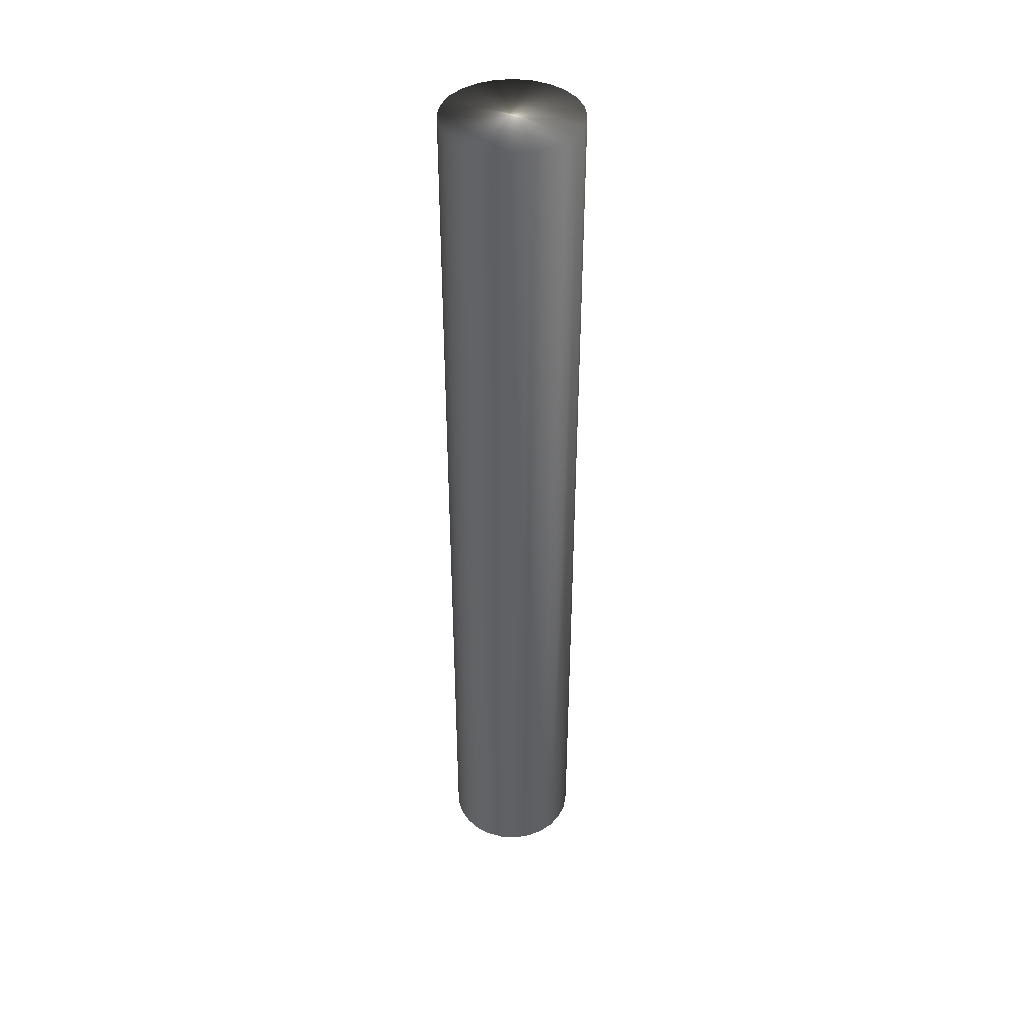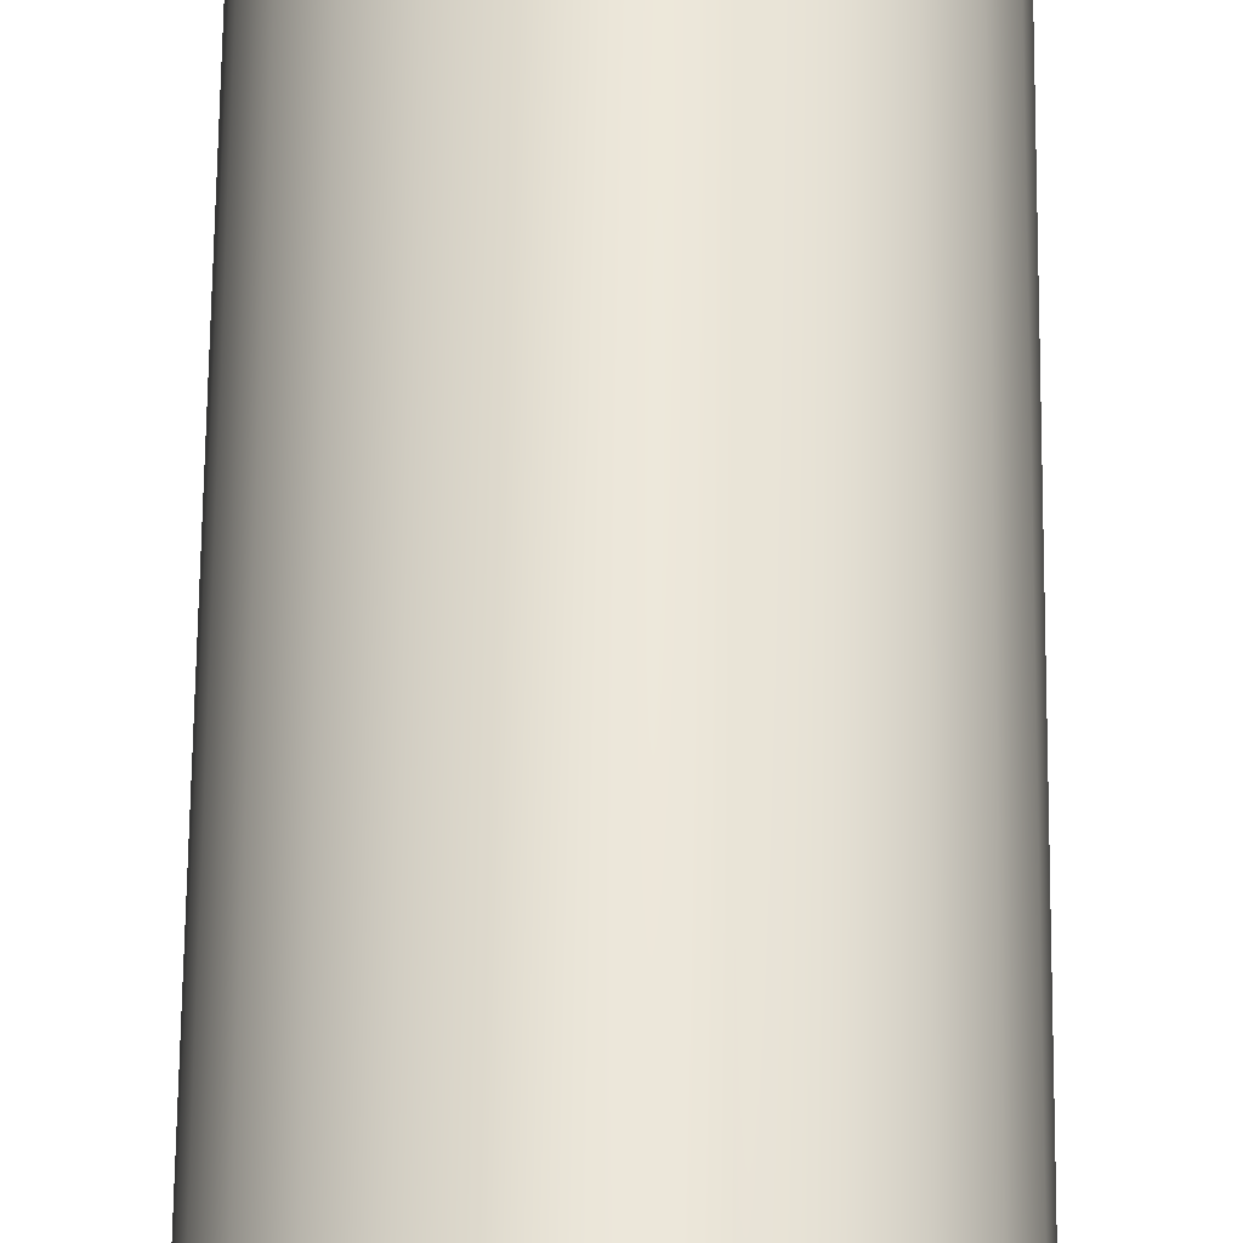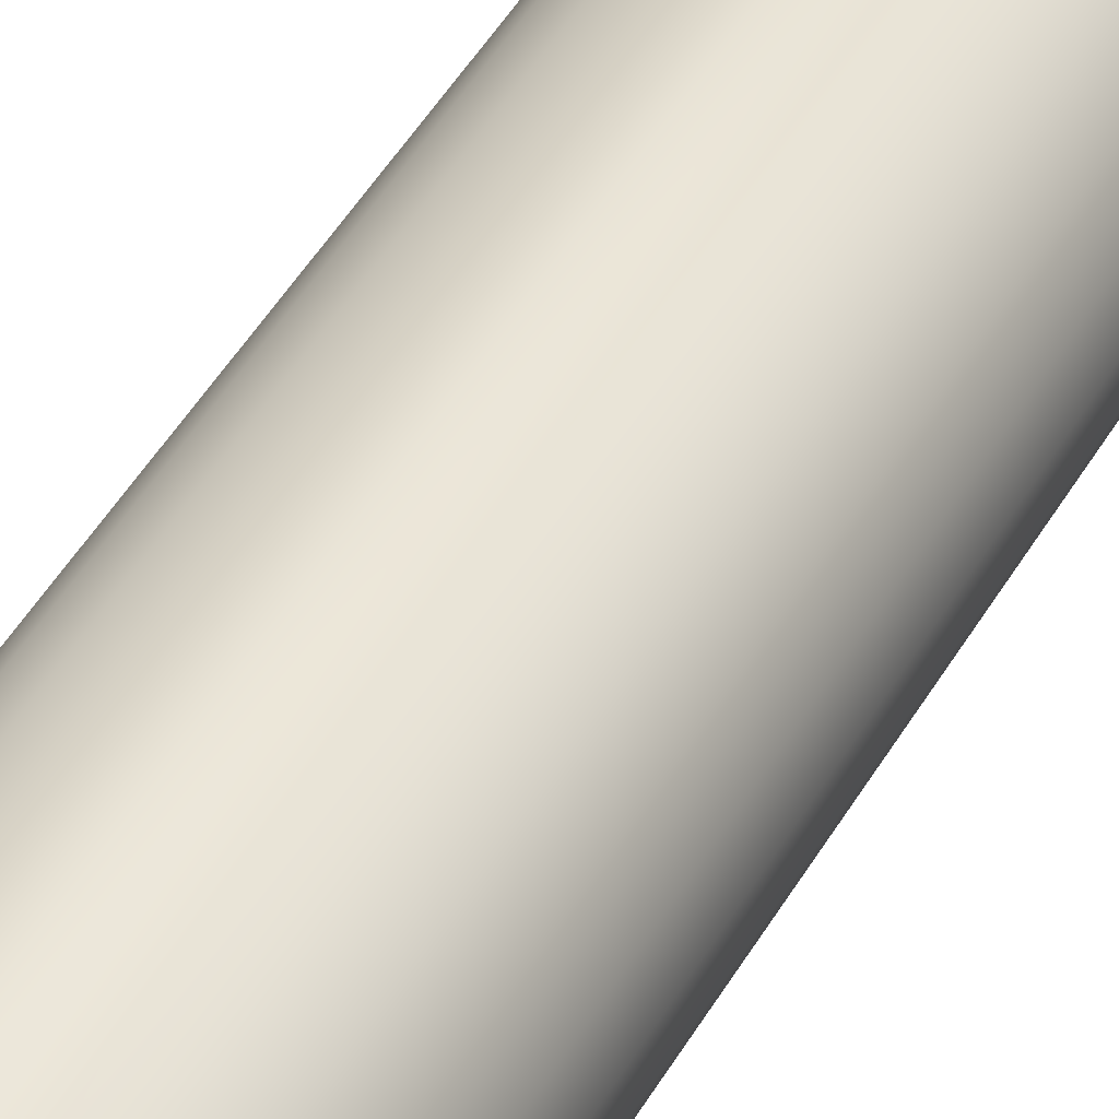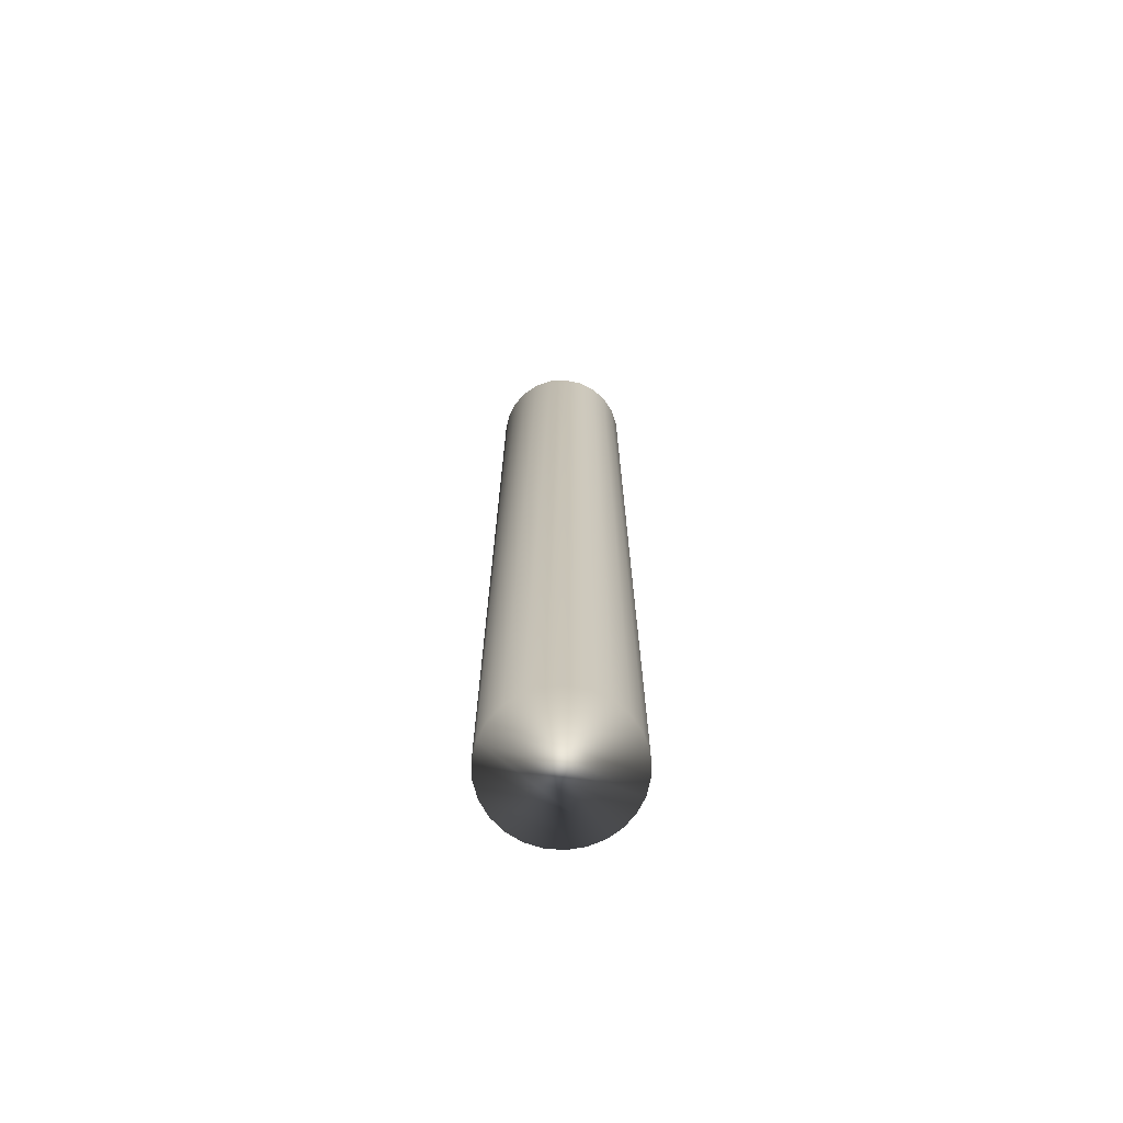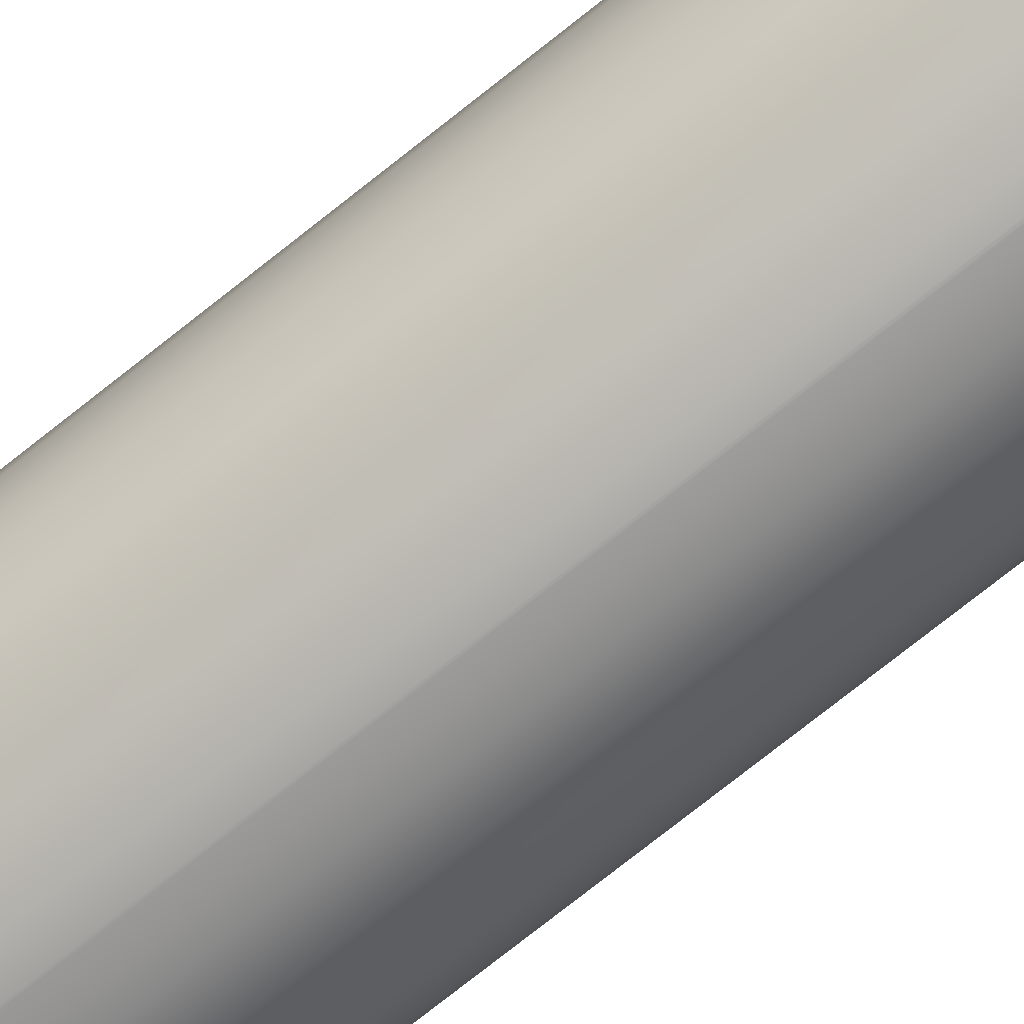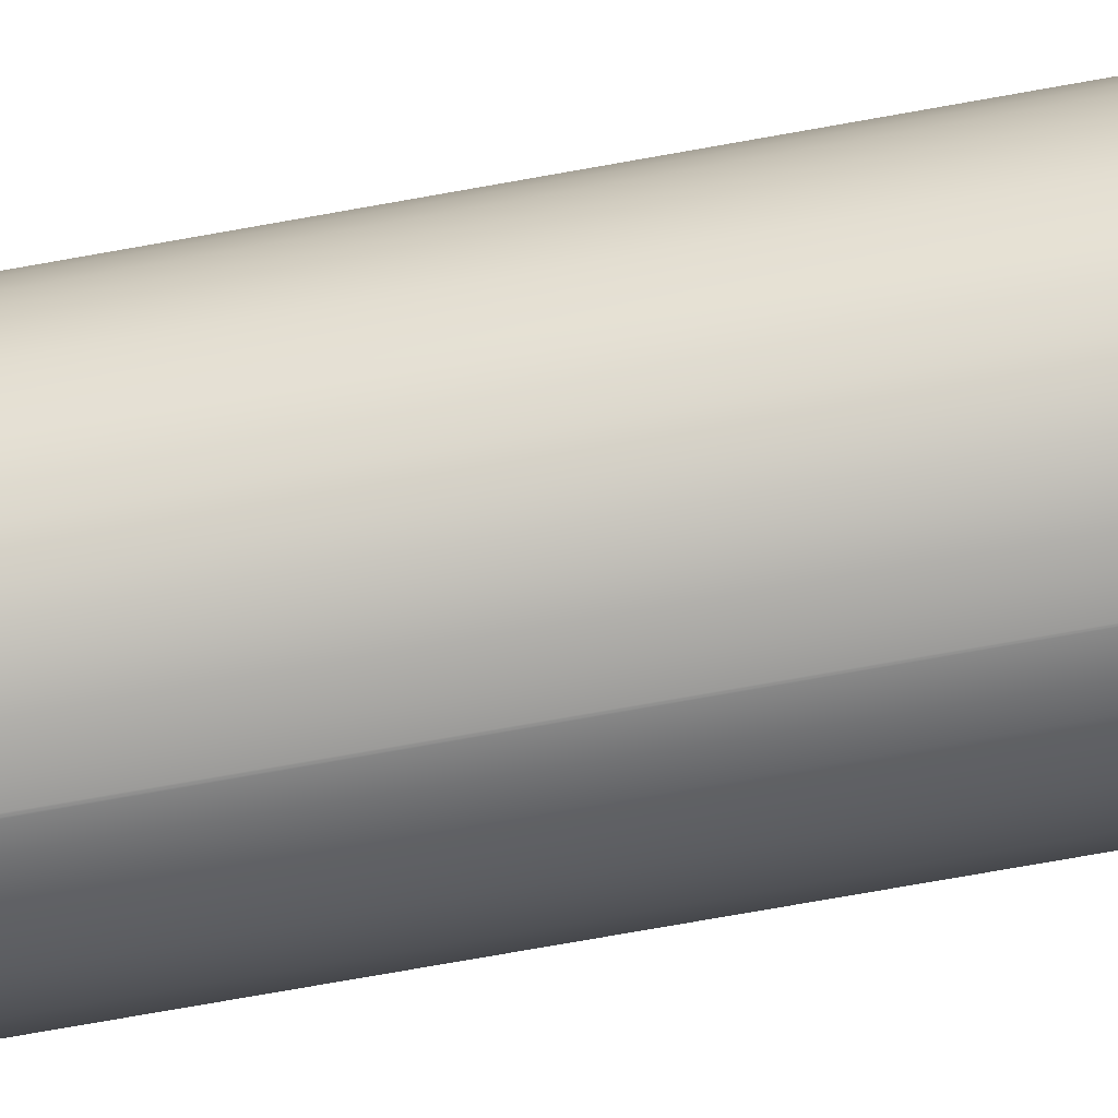
<metadata>
{"format":"obj","ext":"obj","renderer":"f3d","projection":"perspective","resolution":1024,"background":"white","views":[{"elev":41.7,"azim":-59.3,"up":"+Y"},{"elev":49.6,"azim":0.5,"up":"+Z"},{"elev":39.5,"azim":25.4,"up":"+Z"},{"elev":-71.0,"azim":70.2,"up":"+Y"},{"elev":-73.1,"azim":128.8,"up":"+Z"},{"elev":-66.2,"azim":-79.4,"up":"+Z"}]}
</metadata>
<code>
v 95.1 -25.75 -84.87
v 95.55 -25.75 -82.97
v 94.91 -25.75 -84.74
v 95.31 -25.75 -83
v 95.08 -25.75 -83.09
v 95.32 -25.75 -84.95
v 95.55 -25.75 -84.97
v 95.81 -25.75 -83.01
v 95.81 -25.75 -84.94
v 96.05 -25.75 -83.11
v 96.05 -25.75 -84.84
v 96.26 -25.75 -83.27
v 96.26 -25.75 -84.68
v 96.42 -25.75 -83.47
v 96.42 -25.75 -84.47
v 96.52 -25.75 -83.71
v 96.52 -25.75 -84.23
v 96.55 -25.75 -83.97
v 94.88 -25.75 -83.23
v 94.74 -25.75 -84.57
v 94.72 -25.75 -83.42
v 94.62 -25.75 -84.35
v 94.61 -25.75 -83.63
v 94.56 -25.75 -84.12
v 94.55 -25.75 -83.87
v 95.57 -11.67 -84.97
v 95.55 -11.67 -82.97
v 95.58 -11.67 -84.97
v 95.81 -11.67 -83.01
v 95.83 -11.67 -84.93
v 96.05 -11.67 -83.1
v 96.07 -11.67 -84.83
v 96.25 -11.67 -83.26
v 96.27 -11.67 -84.67
v 96.41 -11.67 -83.47
v 96.43 -11.67 -84.46
v 96.51 -11.67 -83.7
v 96.52 -11.67 -84.22
v 96.55 -11.67 -83.96
v 95.56 -11.67 -84.97
v 95.55 -11.67 -84.97
v 95.29 -11.67 -83.01
v 95.29 -11.67 -84.94
v 95.05 -11.67 -83.11
v 95.05 -11.67 -84.84
v 94.84 -11.67 -83.27
v 94.84 -11.67 -84.68
v 94.68 -11.67 -83.47
v 94.68 -11.67 -84.47
v 94.58 -11.67 -83.71
v 94.58 -11.67 -84.23
v 94.55 -11.67 -83.97
f 1 2 3
f 3 2 4
f 3 4 5
f 1 6 2
f 2 6 7
f 2 7 8
f 8 7 9
f 8 9 10
f 10 9 11
f 10 11 12
f 12 11 13
f 12 13 14
f 14 13 15
f 14 15 16
f 16 15 17
f 16 17 18
f 5 19 3
f 3 19 20
f 20 19 21
f 20 21 22
f 22 21 23
f 22 23 24
f 24 23 25
f 26 27 28
f 28 27 29
f 28 29 30
f 30 29 31
f 30 31 32
f 32 31 33
f 32 33 34
f 34 33 35
f 34 35 36
f 36 35 37
f 36 37 38
f 38 37 39
f 26 40 27
f 27 40 41
f 27 41 42
f 42 41 43
f 42 43 44
f 44 43 45
f 44 45 46
f 46 45 47
f 46 47 48
f 48 47 49
f 48 49 50
f 50 49 51
f 50 51 52
f 2 27 4
f 4 27 42
f 4 42 5
f 5 42 44
f 5 44 19
f 19 44 46
f 19 46 21
f 21 46 48
f 21 48 23
f 23 48 50
f 23 50 25
f 25 50 52
f 25 52 24
f 24 52 51
f 24 51 22
f 22 51 49
f 22 49 20
f 20 49 47
f 20 47 3
f 3 47 45
f 3 45 1
f 1 45 43
f 1 43 6
f 6 43 41
f 6 41 7
f 41 40 7
f 7 40 26
f 7 26 28
f 7 28 9
f 9 28 30
f 9 30 11
f 11 30 32
f 11 32 13
f 13 32 34
f 13 34 15
f 15 34 36
f 15 36 17
f 17 36 38
f 17 38 18
f 18 38 39
f 18 39 16
f 16 39 37
f 16 37 14
f 14 37 35
f 14 35 12
f 12 35 33
f 12 33 10
f 10 33 31
f 10 31 8
f 8 31 29
f 8 29 2
f 2 29 27

</code>
